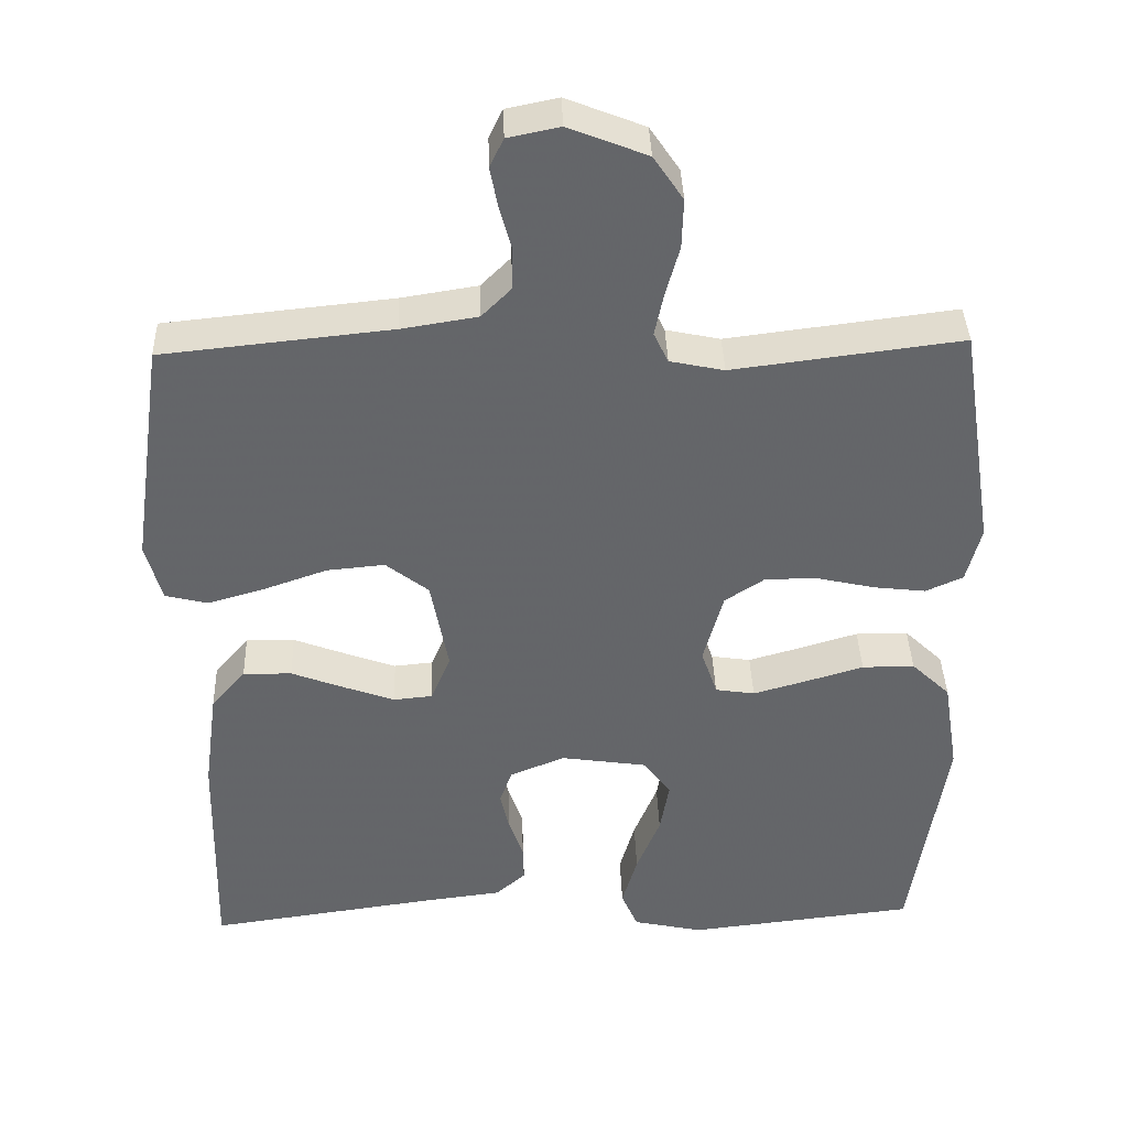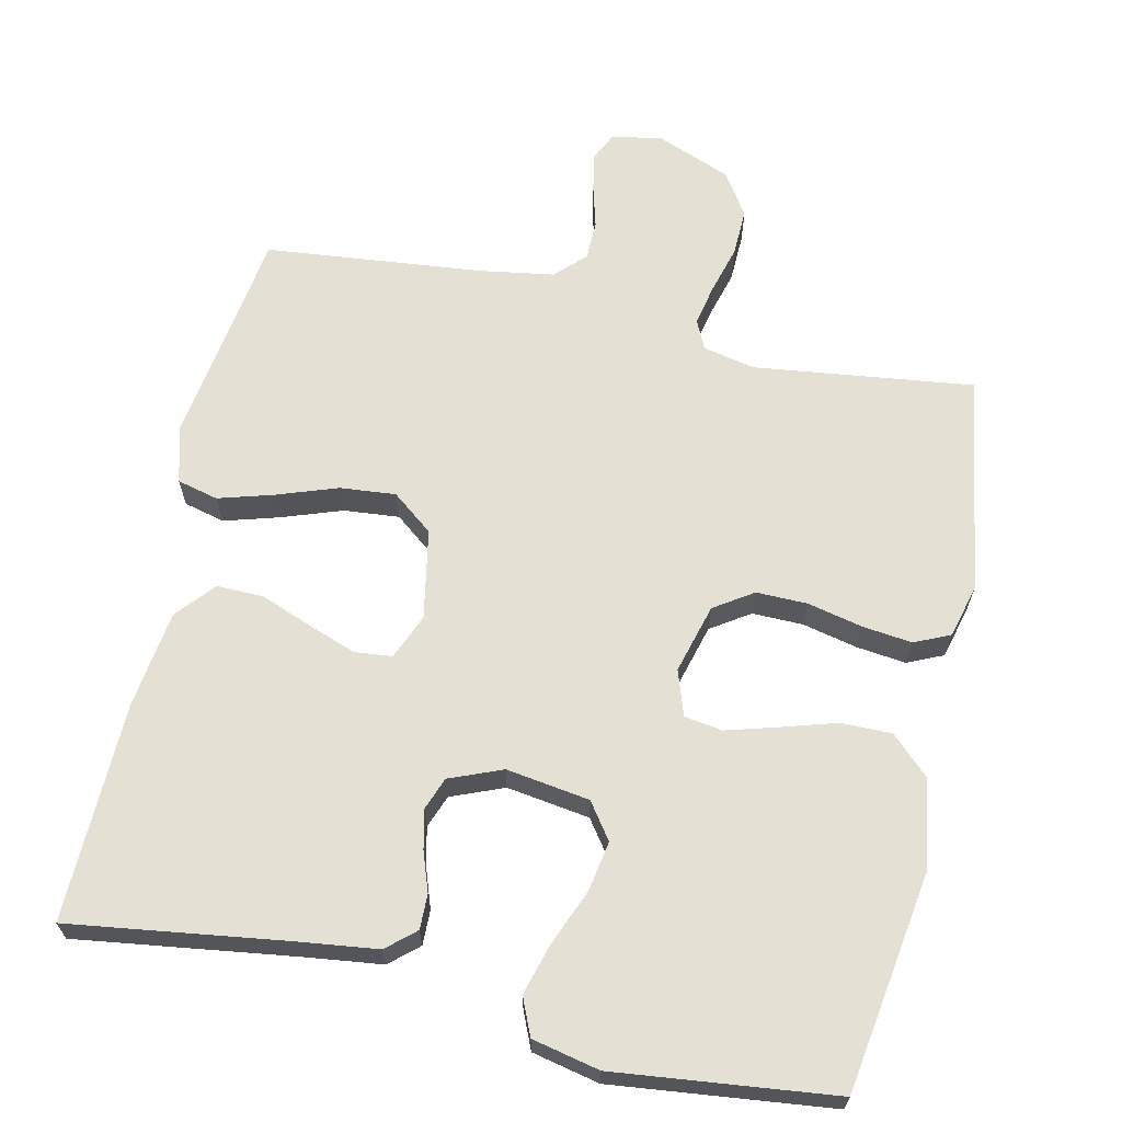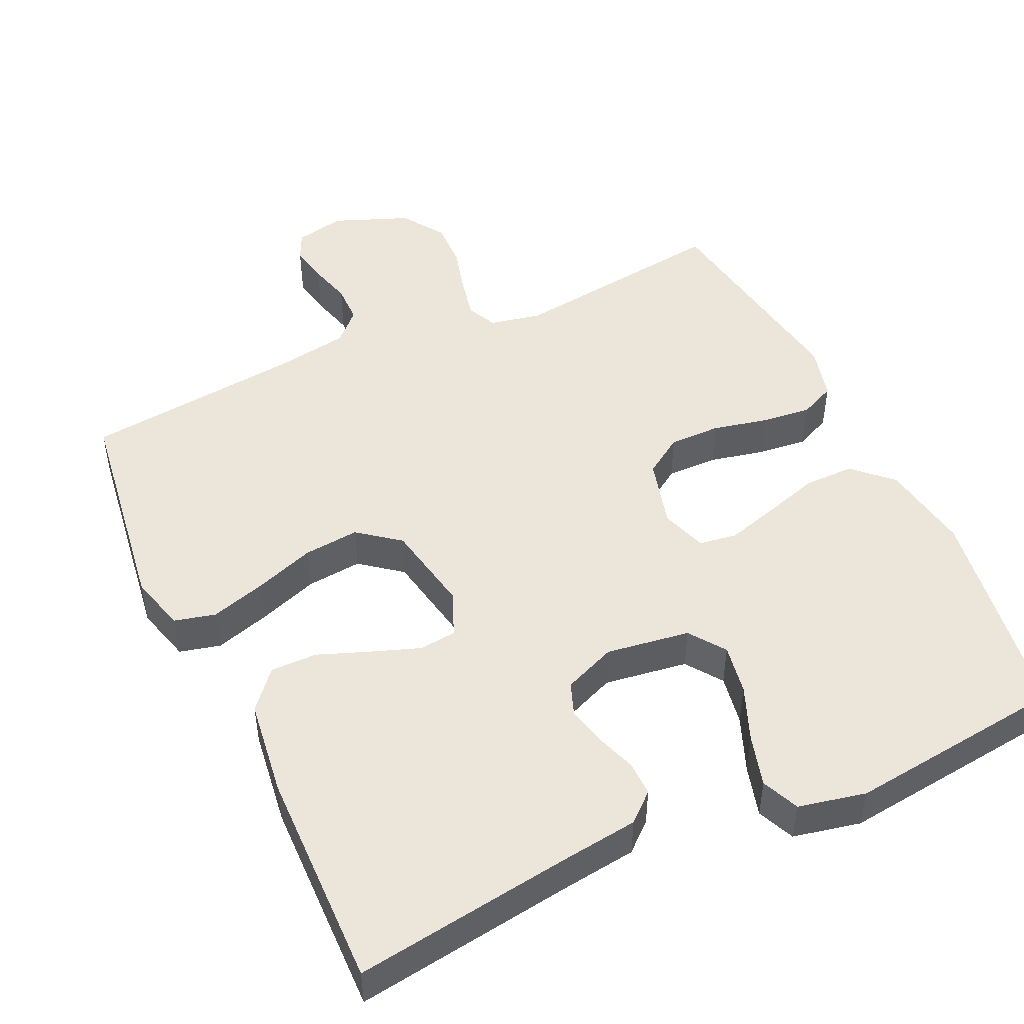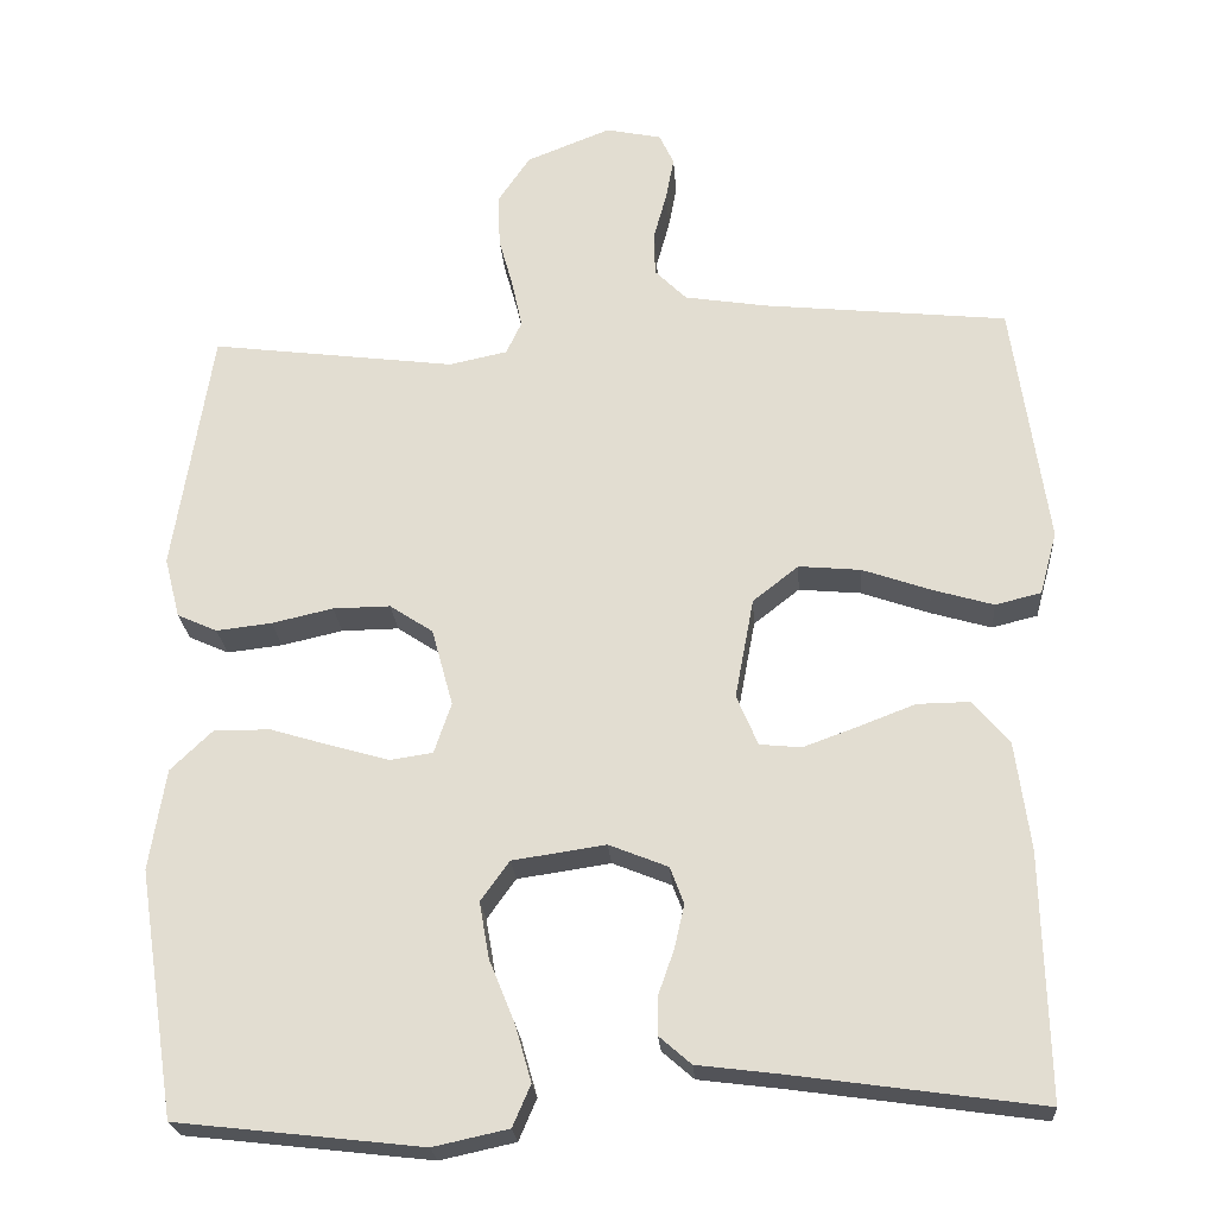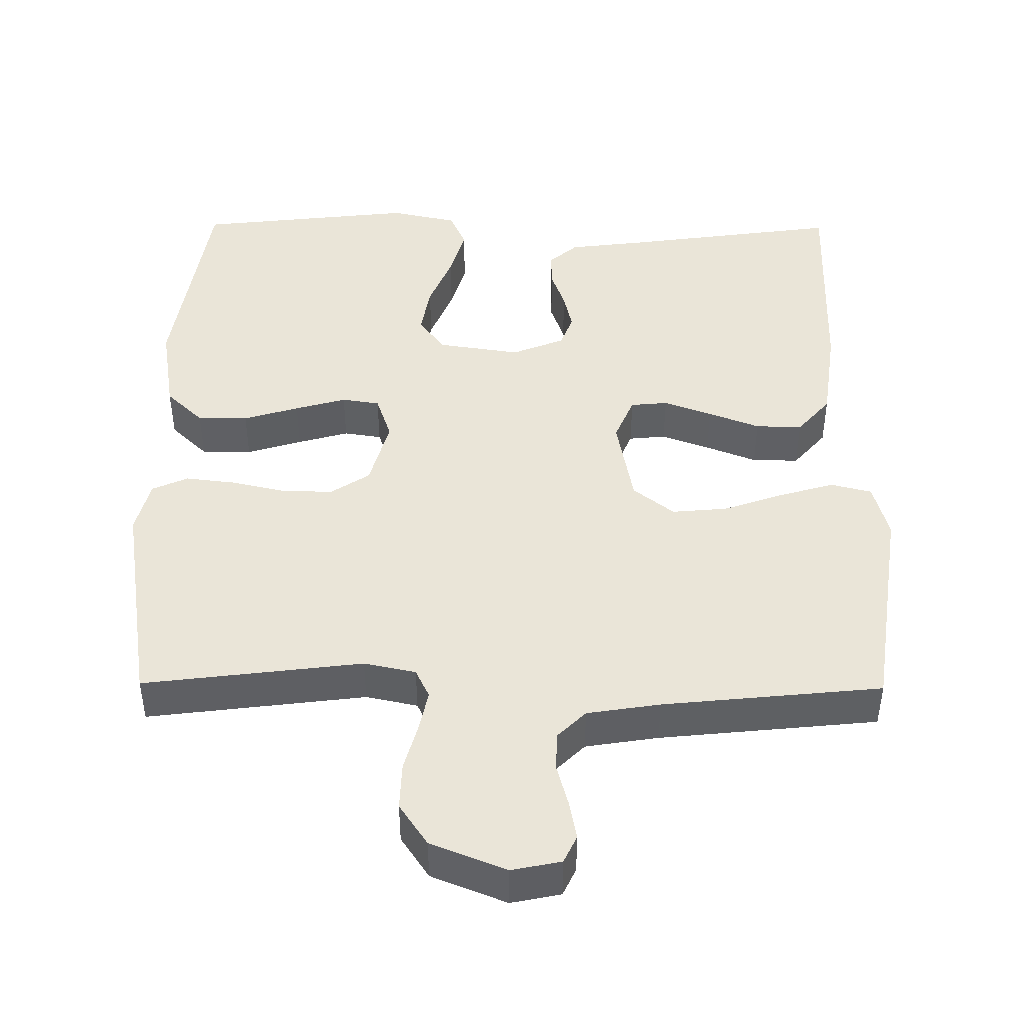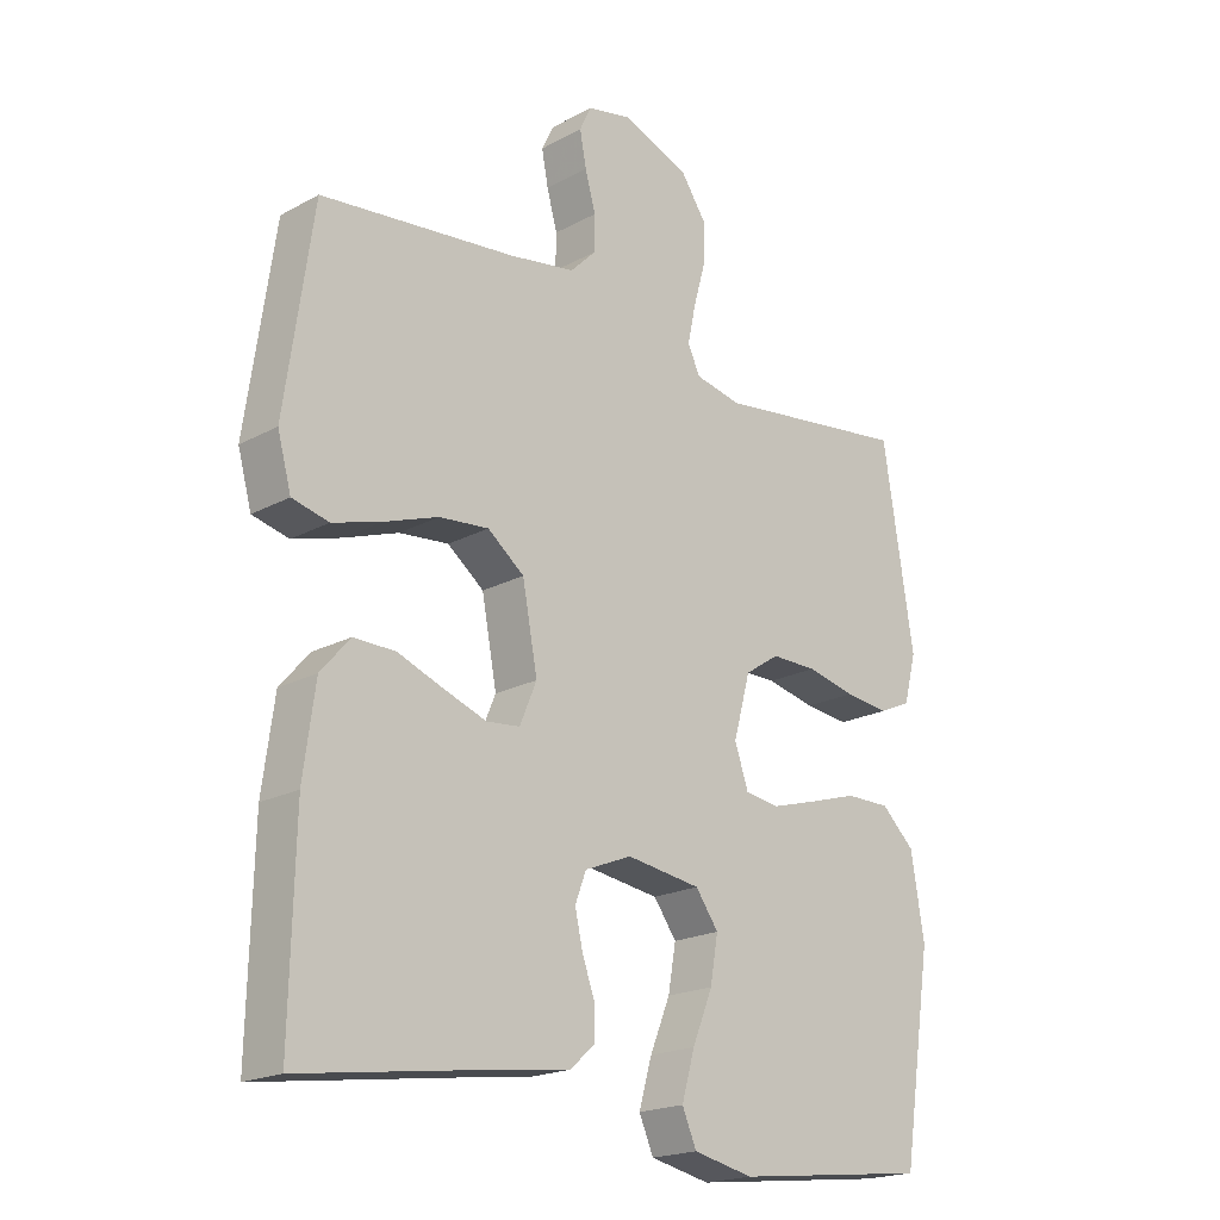
<metadata>
{"format":"obj","ext":"obj","renderer":"f3d","projection":"perspective","resolution":1024,"background":"white","views":[{"elev":38.5,"azim":178.1,"up":"+Z"},{"elev":65.4,"azim":-167.5,"up":"+Y"},{"elev":48.5,"azim":154.9,"up":"+Y"},{"elev":-23.5,"azim":4.1,"up":"+Z"},{"elev":45.0,"azim":0.5,"up":"+Y"},{"elev":-19.7,"azim":135.1,"up":"+Z"}]}
</metadata>
<code>
v -0.5 0.07 -0.5
v -0.546 0.07 -0.2
v -0.526 0.07 -0.076
v -0.475 0.07 -0.027
v -0.406 0.07 -0.027
v -0.33 0.07 -0.05
v -0.26 0.07 -0.07
v -0.208 0.07 -0.062
v -0.187 0.07 0
v -0.213 0.07 0.095
v -0.266 0.07 0.13
v -0.336 0.07 0.129
v -0.411 0.07 0.112
v -0.479 0.07 0.104
v -0.528 0.07 0.126
v -0.547 0.07 0.2
v -0.5 0.07 0.5
v -0.2 0.07 0.462
v -0.129 0.07 0.477
v -0.11 0.07 0.517
v -0.122 0.07 0.574
v -0.14 0.07 0.639
v -0.142 0.07 0.704
v -0.103 0.07 0.762
v 0 0.07 0.803
v 0.068 0.07 0.789
v 0.086 0.07 0.751
v 0.076 0.07 0.698
v 0.06 0.07 0.64
v 0.061 0.07 0.586
v 0.1 0.07 0.547
v 0.2 0.07 0.531
v 0.5 0.07 0.5
v 0.543 0.07 0.2
v 0.522 0.07 0.123
v 0.466 0.07 0.109
v 0.391 0.07 0.131
v 0.308 0.07 0.16
v 0.232 0.07 0.167
v 0.176 0.07 0.123
v 0.153 0.07 0
v 0.179 0.07 -0.062
v 0.23 0.07 -0.067
v 0.296 0.07 -0.043
v 0.366 0.07 -0.016
v 0.43 0.07 -0.015
v 0.475 0.07 -0.067
v 0.493 0.07 -0.2
v 0.5 0.07 -0.5
v 0.2 0.07 -0.458
v 0.096 0.07 -0.445
v 0.057 0.07 -0.411
v 0.058 0.07 -0.363
v 0.077 0.07 -0.309
v 0.089 0.07 -0.256
v 0.072 0.07 -0.211
v 0 0.07 -0.182
v -0.114 0.07 -0.199
v -0.149 0.07 -0.248
v -0.137 0.07 -0.317
v -0.106 0.07 -0.393
v -0.086 0.07 -0.463
v -0.108 0.07 -0.514
v -0.2 0.07 -0.534
v -0.5 0 -0.5
v -0.546 0 -0.2
v -0.526 0 -0.076
v -0.475 0 -0.027
v -0.406 0 -0.027
v -0.33 0 -0.05
v -0.26 0 -0.07
v -0.208 0 -0.062
v -0.187 0 0
v -0.213 0 0.095
v -0.266 0 0.13
v -0.336 0 0.129
v -0.411 0 0.112
v -0.479 0 0.104
v -0.528 0 0.126
v -0.547 0 0.2
v -0.5 0 0.5
v -0.2 0 0.462
v -0.129 0 0.477
v -0.11 0 0.517
v -0.122 0 0.574
v -0.14 0 0.639
v -0.142 0 0.704
v -0.103 0 0.762
v 0 0 0.803
v 0.068 0 0.789
v 0.086 0 0.751
v 0.076 0 0.698
v 0.06 0 0.64
v 0.061 0 0.586
v 0.1 0 0.547
v 0.2 0 0.531
v 0.5 0 0.5
v 0.543 0 0.2
v 0.522 0 0.123
v 0.466 0 0.109
v 0.391 0 0.131
v 0.308 0 0.16
v 0.232 0 0.167
v 0.176 0 0.123
v 0.153 0 0
v 0.179 0 -0.062
v 0.23 0 -0.067
v 0.296 0 -0.043
v 0.366 0 -0.016
v 0.43 0 -0.015
v 0.475 0 -0.067
v 0.493 0 -0.2
v 0.5 0 -0.5
v 0.2 0 -0.458
v 0.096 0 -0.445
v 0.057 0 -0.411
v 0.058 0 -0.363
v 0.077 0 -0.309
v 0.089 0 -0.256
v 0.072 0 -0.211
v 0 0 -0.182
v -0.114 0 -0.199
v -0.149 0 -0.248
v -0.137 0 -0.317
v -0.106 0 -0.393
v -0.086 0 -0.463
v -0.108 0 -0.514
v -0.2 0 -0.534
f 60 61 62 63
f 59 60 63 64
f 51 52 53 54
f 50 51 54 55
f 49 50 55 56
f 47 48 49 56
f 44 45 46 47
f 43 44 47 56
f 35 36 37 38
f 33 34 35 38
f 32 33 38 39
f 31 32 39 40
f 26 27 28 29
f 24 25 26 29
f 24 29 30
f 21 22 23 24
f 20 21 24 30
f 19 20 30 31
f 15 16 17 18
f 15 18 19
f 12 13 14 15
f 12 15 19 31
f 3 4 5 6
f 3 6 7
f 2 3 7
f 59 64 1 2
f 58 59 2 7
f 57 58 7 8
f 42 43 56 57
f 41 42 57 8
f 40 41 8 9
f 31 40 9 10
f 11 12 31
f 10 11 31
f 127 126 125 124
f 128 127 124 123
f 118 117 116 115
f 119 118 115 114
f 120 119 114 113
f 120 113 112 111
f 111 110 109 108
f 120 111 108 107
f 102 101 100 99
f 102 99 98 97
f 103 102 97 96
f 104 103 96 95
f 93 92 91 90
f 93 90 89 88
f 94 93 88
f 88 87 86 85
f 94 88 85 84
f 95 94 84 83
f 82 81 80 79
f 83 82 79
f 79 78 77 76
f 95 83 79 76
f 70 69 68 67
f 71 70 67
f 71 67 66
f 66 65 128 123
f 71 66 123 122
f 72 71 122 121
f 121 120 107 106
f 72 121 106 105
f 73 72 105 104
f 74 73 104 95
f 95 76 75
f 95 75 74
f 1 65 66 2
f 2 66 67 3
f 3 67 68 4
f 4 68 69 5
f 5 69 70 6
f 6 70 71 7
f 7 71 72 8
f 8 72 73 9
f 9 73 74 10
f 10 74 75 11
f 11 75 76 12
f 12 76 77 13
f 13 77 78 14
f 14 78 79 15
f 15 79 80 16
f 16 80 81 17
f 17 81 82 18
f 18 82 83 19
f 19 83 84 20
f 20 84 85 21
f 21 85 86 22
f 22 86 87 23
f 23 87 88 24
f 24 88 89 25
f 25 89 90 26
f 26 90 91 27
f 27 91 92 28
f 28 92 93 29
f 29 93 94 30
f 30 94 95 31
f 31 95 96 32
f 32 96 97 33
f 33 97 98 34
f 34 98 99 35
f 35 99 100 36
f 36 100 101 37
f 37 101 102 38
f 38 102 103 39
f 39 103 104 40
f 40 104 105 41
f 41 105 106 42
f 42 106 107 43
f 43 107 108 44
f 44 108 109 45
f 45 109 110 46
f 46 110 111 47
f 47 111 112 48
f 48 112 113 49
f 49 113 114 50
f 50 114 115 51
f 51 115 116 52
f 52 116 117 53
f 53 117 118 54
f 54 118 119 55
f 55 119 120 56
f 56 120 121 57
f 57 121 122 58
f 58 122 123 59
f 59 123 124 60
f 60 124 125 61
f 61 125 126 62
f 62 126 127 63
f 63 127 128 64
f 64 128 65 1

</code>
